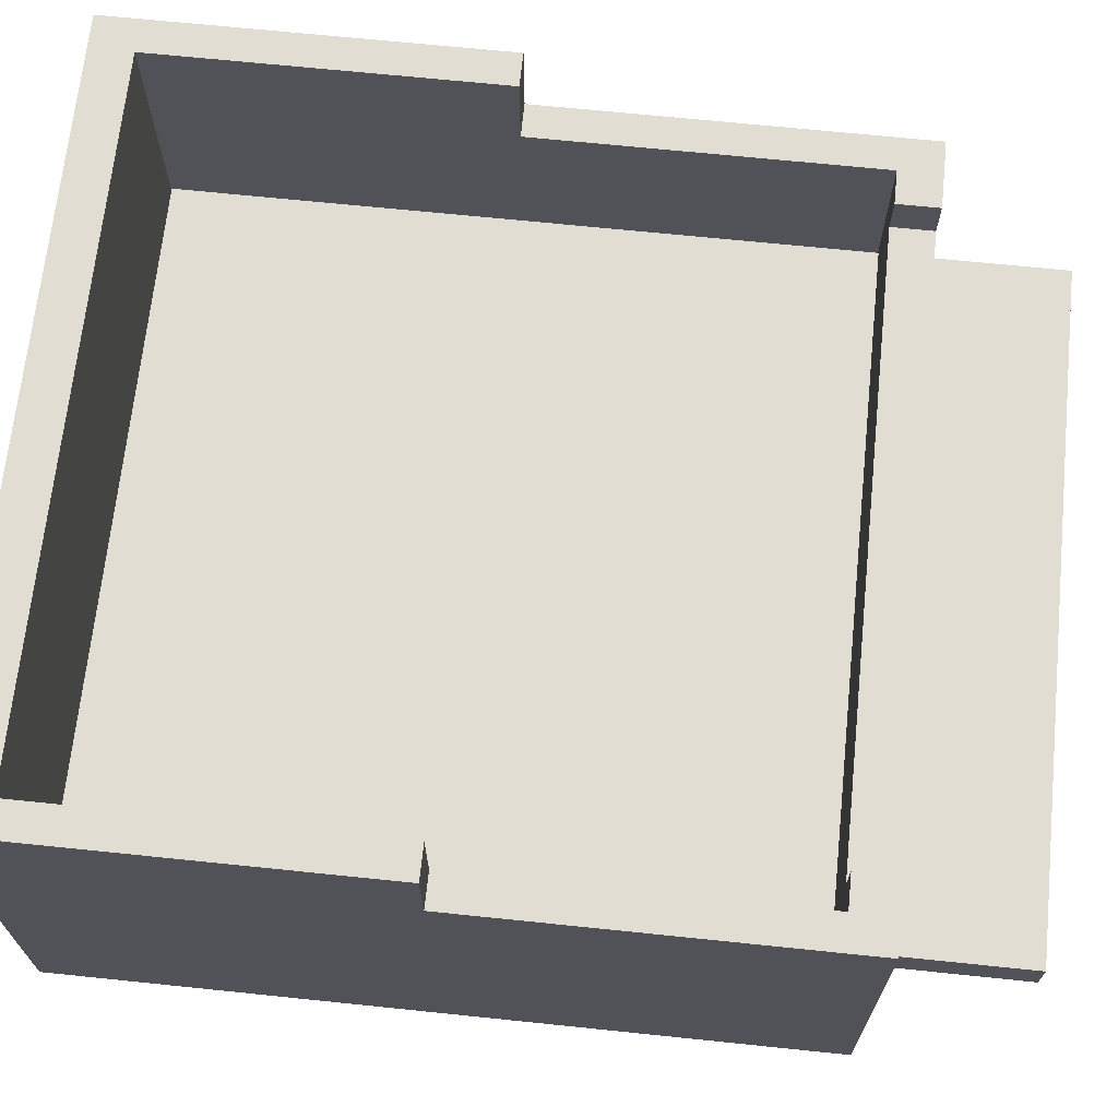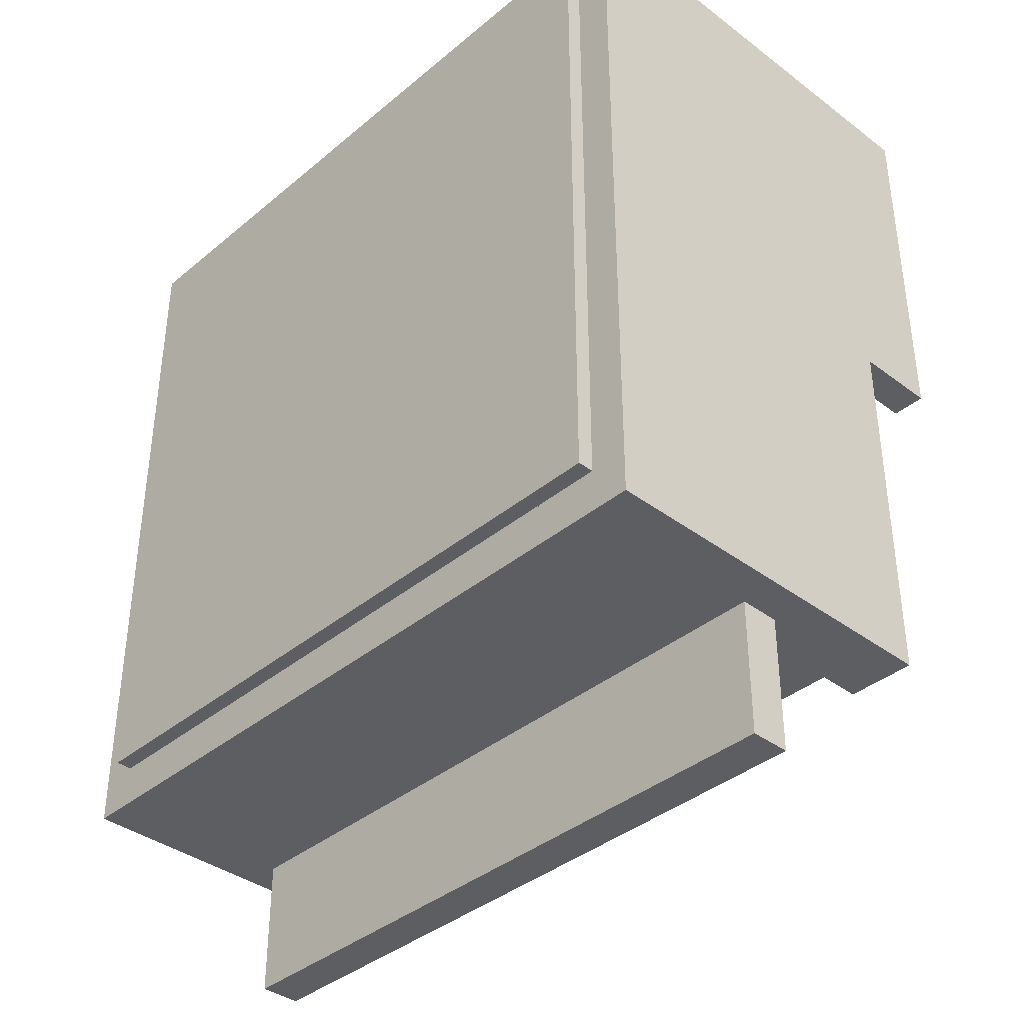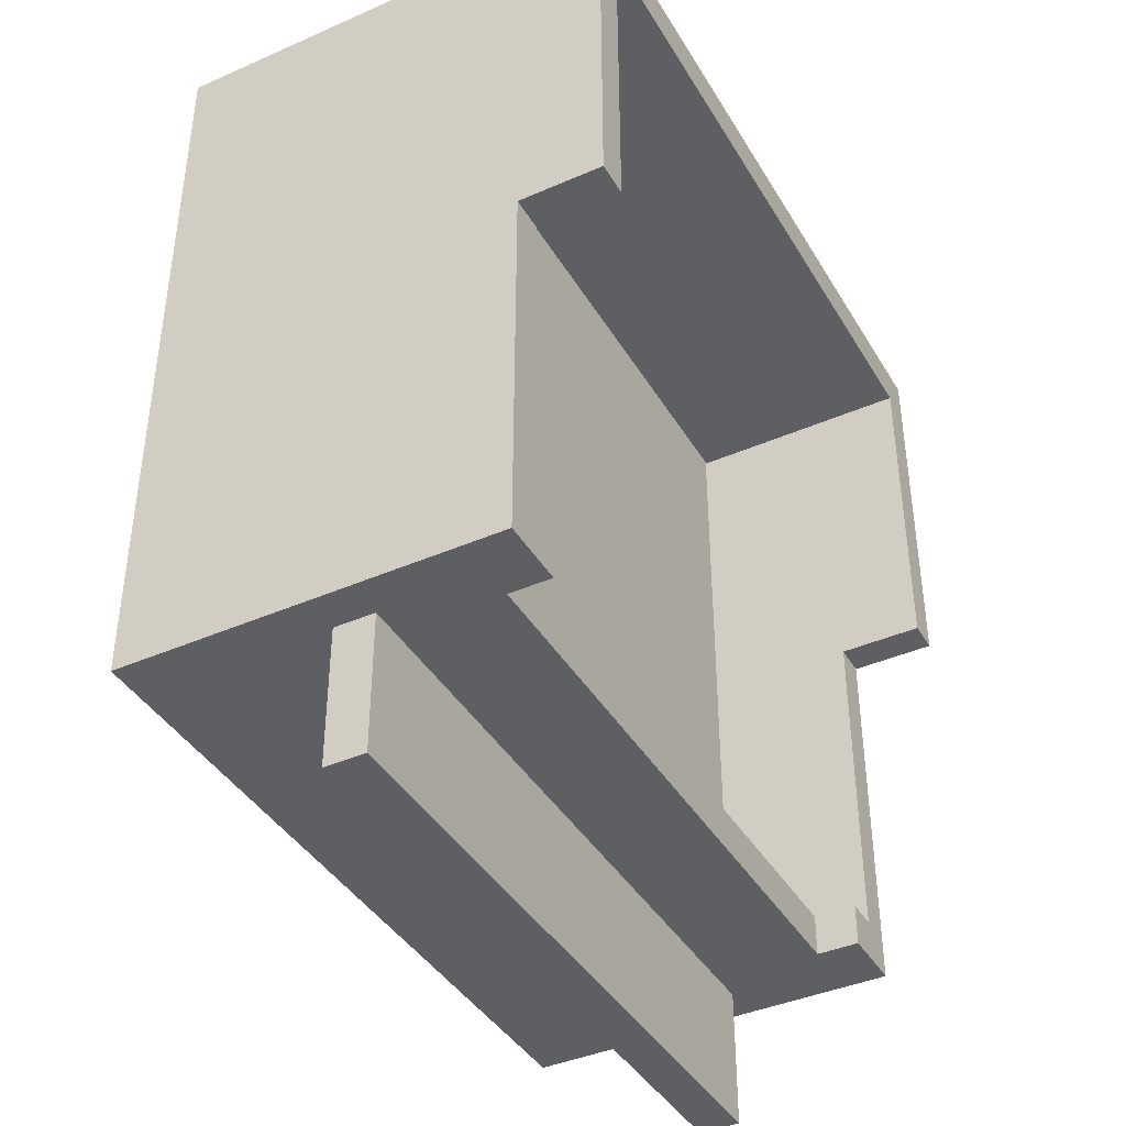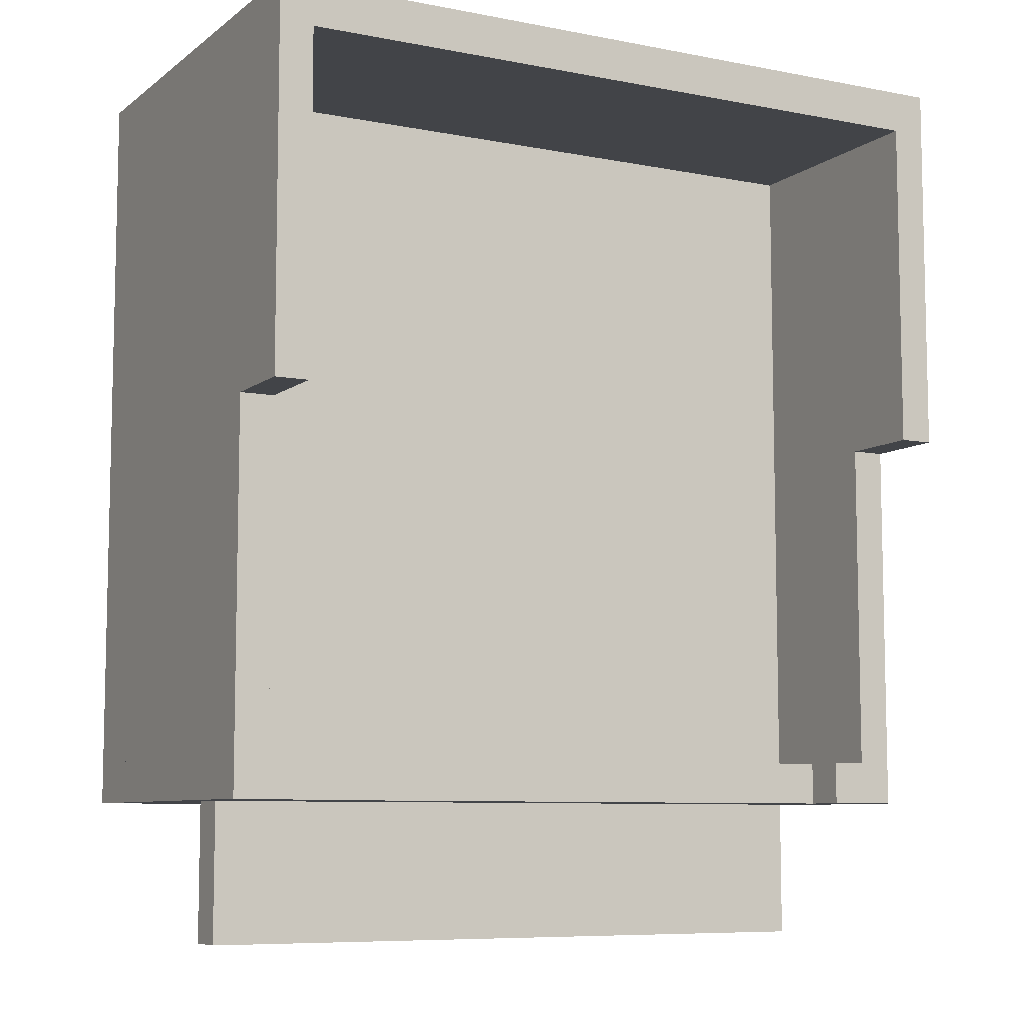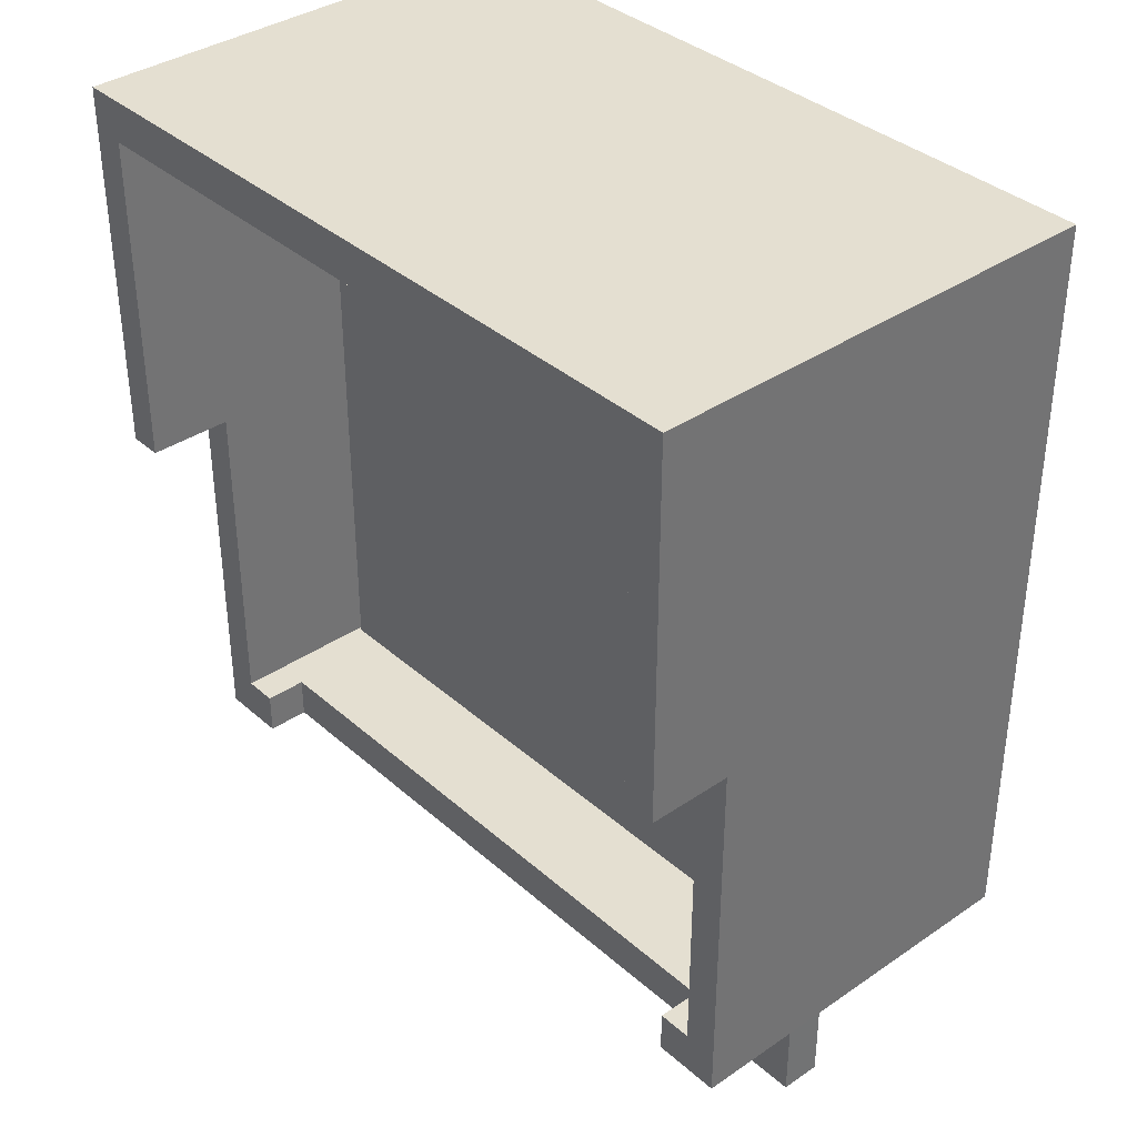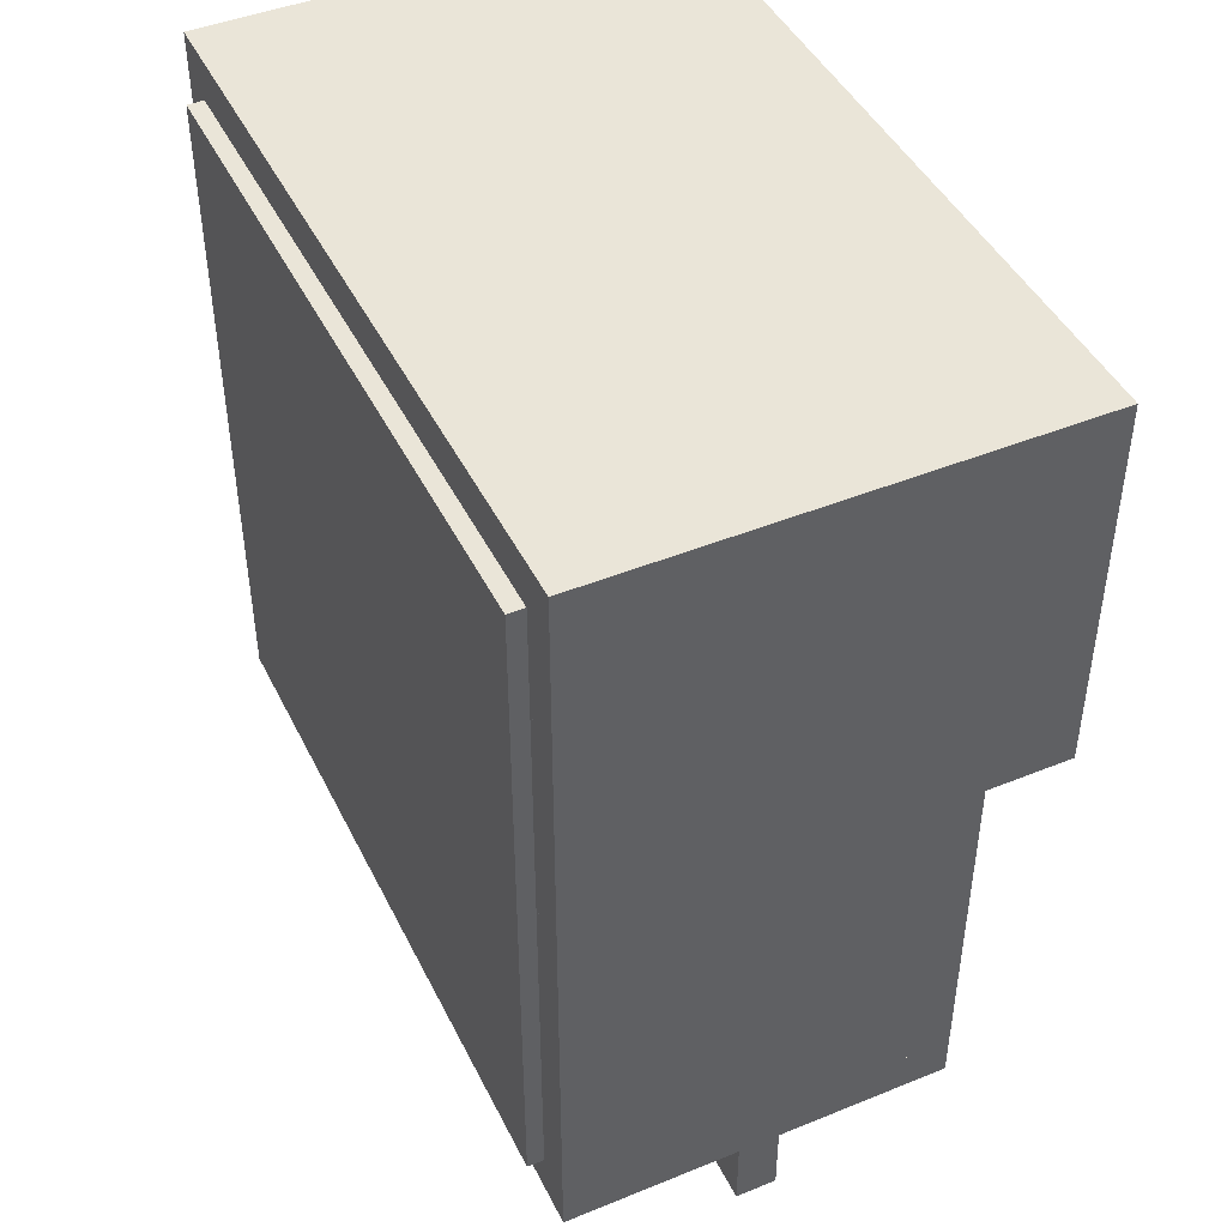
<metadata>
{"format":"obj","ext":"obj","renderer":"f3d","projection":"perspective","resolution":1024,"background":"white","views":[{"elev":68.2,"azim":95.9,"up":"+Y"},{"elev":-38.1,"azim":46.4,"up":"+Z"},{"elev":-40.6,"azim":118.2,"up":"+Z"},{"elev":-8.0,"azim":151.7,"up":"+Z"},{"elev":36.7,"azim":-131.5,"up":"+Z"},{"elev":45.0,"azim":64.8,"up":"+Z"}]}
</metadata>
<code>
o headModel
v -4.657 -4.512 -4.759
v 4.657 -4.512 -4.759
v 4.657 -8.712 -4.759
v -4.657 -8.712 -4.759
v -4.657 -4.512 -4.234
v -4.657 -8.712 -4.234
v 4.657 -4.512 -4.234
v 4.657 -8.712 -4.234
v -4.657 -3.987 -4.759
v -4.234 -3.987 -4.759
v -4.234 -4.512 -4.759
v -4.657 -4.512 -4.759
v -4.657 -3.987 -4.234
v -4.657 -4.512 -4.234
v -4.234 -3.987 -4.234
v -4.234 -4.512 -4.234
v -4.234 -3.987 -4.759
v -3.81 -3.987 -4.759
v -3.81 -4.512 -4.759
v -4.234 -4.512 -4.759
v -4.234 -3.987 -4.234
v -4.234 -4.512 -4.234
v -3.81 -3.987 -4.234
v -3.81 -4.512 -4.234
v 3.81 -3.987 -4.759
v 4.234 -3.987 -4.759
v 4.234 -4.512 -4.759
v 3.81 -4.512 -4.759
v 3.81 -3.987 -4.234
v 3.81 -4.512 -4.234
v 4.234 -3.987 -4.234
v 4.234 -4.512 -4.234
v 4.234 -3.987 -4.759
v 4.657 -3.987 -4.759
v 4.657 -4.512 -4.759
v 4.234 -4.512 -4.759
v 4.234 -3.987 -4.234
v 4.234 -4.512 -4.234
v 4.657 -3.987 -4.234
v 4.657 -4.512 -4.234
v 4.234 -3.987 -4.234
v 4.657 -3.987 -4.234
v 4.657 -8.712 -4.234
v 4.234 -8.712 -4.234
v 4.234 -3.987 -0.03366
v 4.234 -8.712 -0.03366
v 4.657 -3.987 -0.03366
v 4.657 -8.712 -0.03366
v -4.657 -3.987 -4.234
v -4.234 -3.987 -4.234
v -4.234 -8.712 -4.234
v -4.657 -8.712 -4.234
v -4.657 -3.987 -0.03366
v -4.657 -8.712 -0.03366
v -4.234 -3.987 -0.03366
v -4.234 -8.712 -0.03366
v 4.234 -2.937 -0.03366
v 4.657 -2.937 -0.03366
v 4.657 -8.712 -0.03366
v 4.234 -8.712 -0.03366
v 4.234 -2.937 4.691
v 4.234 -8.712 4.691
v 4.657 -2.937 4.691
v 4.657 -8.712 4.691
v -4.657 -2.937 -0.03366
v -4.234 -2.937 -0.03366
v -4.234 -8.712 -0.03366
v -4.657 -8.712 -0.03366
v -4.657 -2.937 4.691
v -4.657 -8.712 4.691
v -4.234 -2.937 4.691
v -4.234 -8.712 4.691
v -4.234 -2.937 4.166
v 4.234 -2.937 4.166
v 4.234 -8.712 4.166
v -4.234 -8.712 4.166
v -4.234 -2.937 4.691
v -4.234 -8.712 4.691
v 4.234 -2.937 4.691
v 4.234 -8.712 4.691
v -4.234 -8.187 -4.234
v 4.234 -8.187 -4.234
v 4.234 -8.712 -4.234
v -4.234 -8.712 -4.234
v -4.234 -8.187 4.166
v -4.234 -8.712 4.166
v 4.234 -8.187 4.166
v 4.234 -8.712 4.166
f 1 2 3 4
f 5 1 4 6
f 7 5 6 8
f 2 7 8 3
f 8 6 4 3
f 2 1 5 7
f 9 10 11 12
f 13 9 12 14
f 15 13 14 16
f 10 15 16 11
f 16 14 12 11
f 10 9 13 15
f 17 18 19 20
f 21 17 20 22
f 23 21 22 24
f 18 23 24 19
f 24 22 20 19
f 18 17 21 23
f 25 26 27 28
f 29 25 28 30
f 31 29 30 32
f 26 31 32 27
f 32 30 28 27
f 26 25 29 31
f 33 34 35 36
f 37 33 36 38
f 39 37 38 40
f 34 39 40 35
f 40 38 36 35
f 34 33 37 39
f 41 42 43 44
f 45 41 44 46
f 47 45 46 48
f 42 47 48 43
f 48 46 44 43
f 42 41 45 47
f 49 50 51 52
f 53 49 52 54
f 55 53 54 56
f 50 55 56 51
f 56 54 52 51
f 50 49 53 55
f 57 58 59 60
f 61 57 60 62
f 63 61 62 64
f 58 63 64 59
f 64 62 60 59
f 58 57 61 63
f 65 66 67 68
f 69 65 68 70
f 71 69 70 72
f 66 71 72 67
f 72 70 68 67
f 66 65 69 71
f 73 74 75 76
f 77 73 76 78
f 79 77 78 80
f 74 79 80 75
f 80 78 76 75
f 74 73 77 79
f 81 82 83 84
f 85 81 84 86
f 87 85 86 88
f 82 87 88 83
f 88 86 84 83
f 82 81 85 87
o headModel.012
v -4.178 -5.808 4.135
v -4.178 -6.319 -4.221
v -4.178 -5.808 -4.221
v 4.178 -5.808 4.135
v 4.178 -5.808 -4.221
v 4.178 -6.319 -4.221
v 4.178 -8.913 4.135
v 4.178 -8.913 -4.221
v -4.178 -8.913 4.135
v -4.178 -8.913 -4.221
v 1.578 -7.353 4.135
v 1.578 -6.308 4.135
v -1.578 -6.308 4.135
v -1.578 -7.353 4.135
v 2.088 -8.645 -4.246
v 2.088 -6.557 -4.246
v -2.088 -6.557 -4.246
v -2.088 -8.645 -4.246
v -4.178 -6.319 -6.496
v 4.178 -6.319 -6.496
v 4.178 -5.808 -6.496
v -4.178 -5.808 -6.496
v -1.578 -6.308 1.314
v 1.578 -6.308 1.314
v 1.578 -7.353 1.314
v -1.578 -7.353 1.314
v 3.67 -5.808 -3.712
v 3.67 -5.808 3.627
v -3.67 -5.808 3.627
v -3.67 -5.808 -3.712
f 89 90 91
f 92 93 94
f 95 92 94
f 95 94 96
f 97 98 90
f 97 90 89
f 92 95 99
f 92 99 100
f 89 101 102
f 89 102 97
f 103 104 105
f 103 105 106
f 95 96 98
f 95 98 97
f 98 96 94
f 98 94 90
f 107 90 94
f 107 94 108
f 109 93 91
f 109 91 110
f 99 95 97
f 99 97 102
f 89 92 100
f 89 100 101
f 111 101 100
f 111 100 112
f 112 100 99
f 112 99 113
f 113 99 102
f 113 102 114
f 114 102 101
f 114 101 111
f 112 113 114
f 112 114 111
f 110 107 108
f 110 108 109
f 109 108 94
f 109 94 93
f 90 107 110
f 90 110 91
f 115 116 117
f 115 117 118
f 89 91 118
f 89 118 117
f 92 89 117
f 92 117 116
f 115 93 92
f 115 92 116
f 115 118 91
f 115 91 93

</code>
